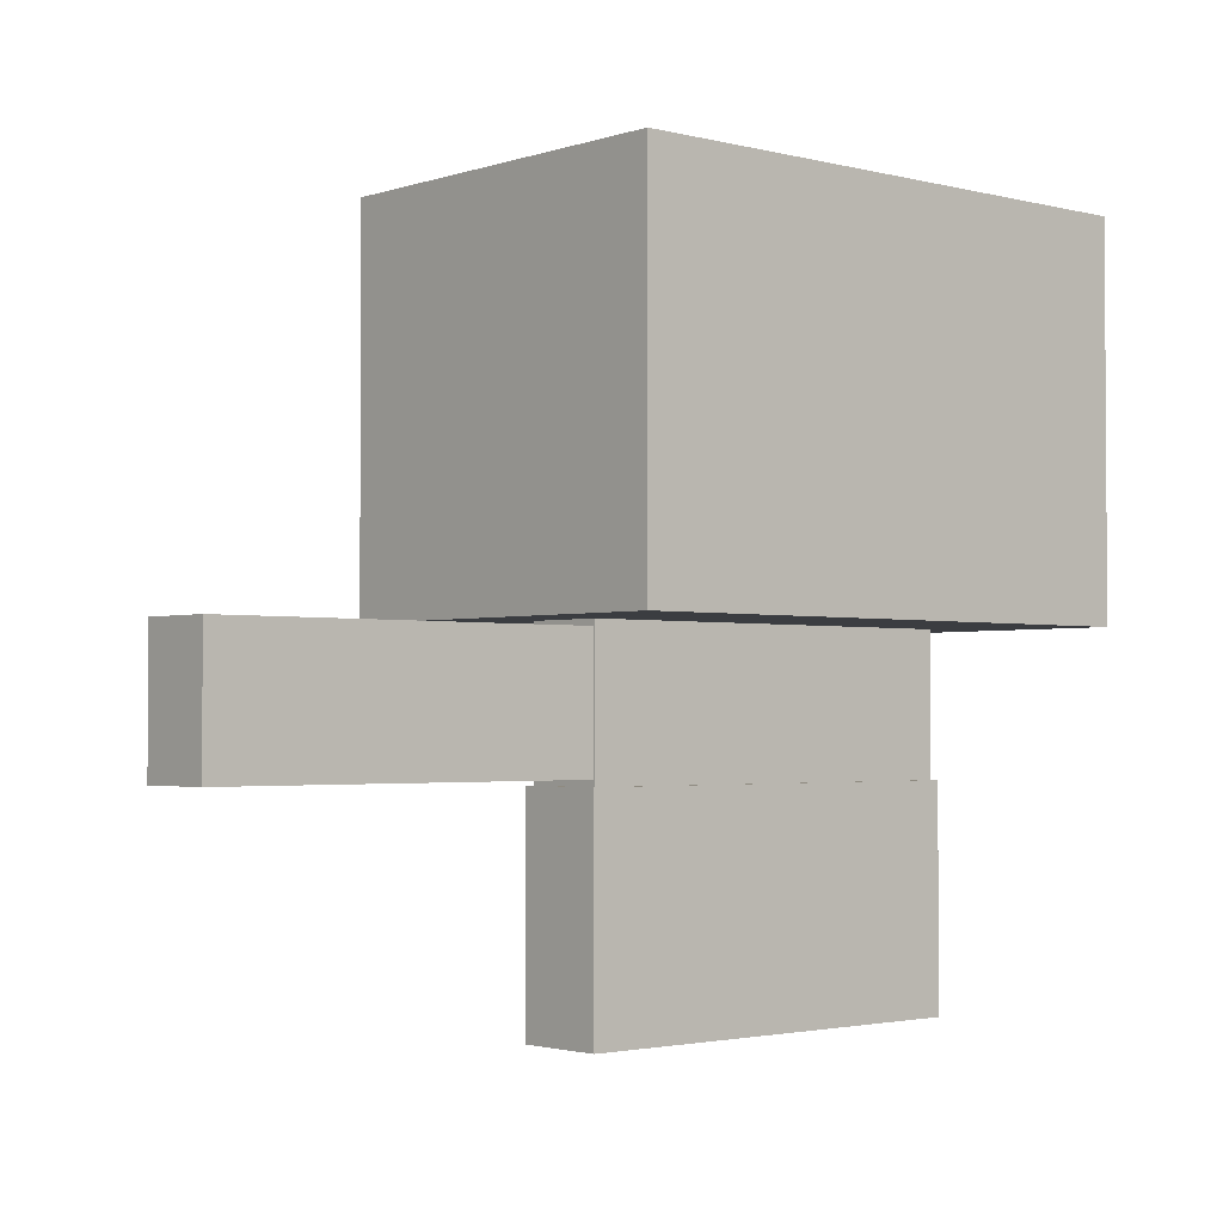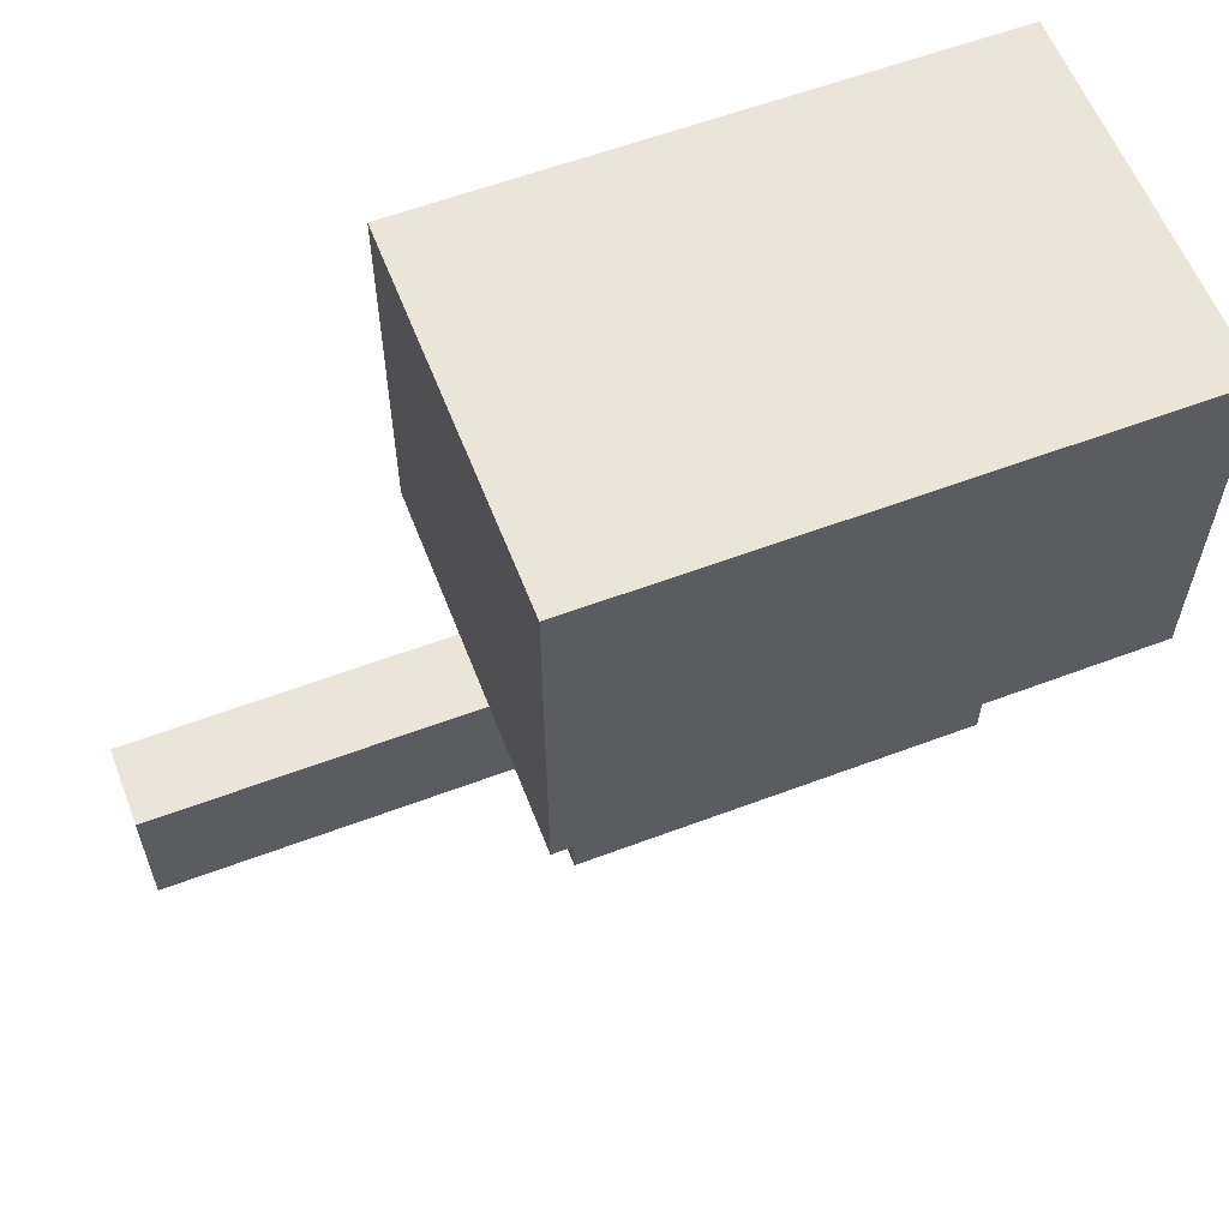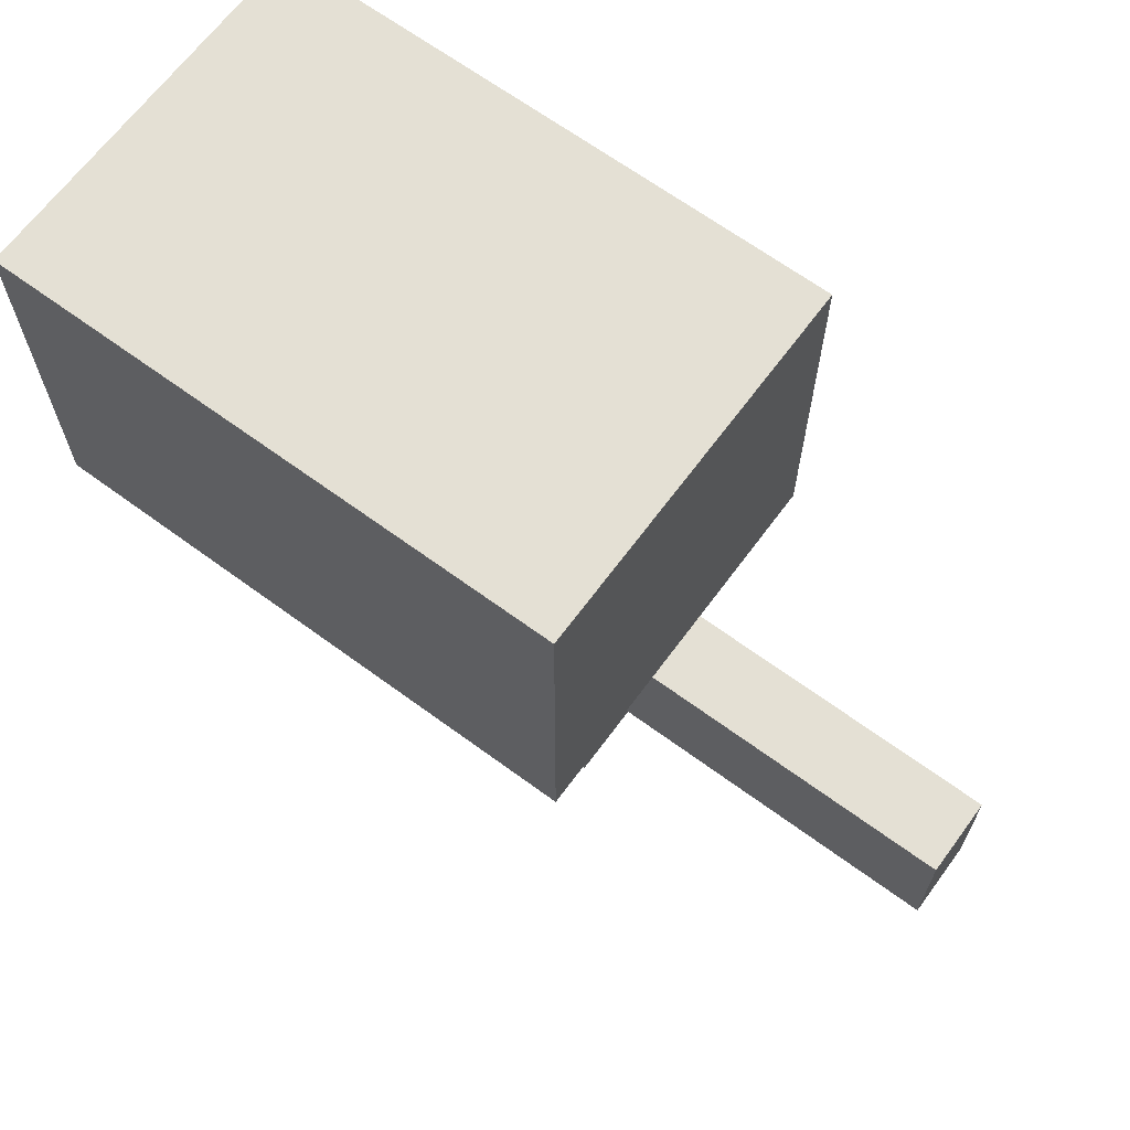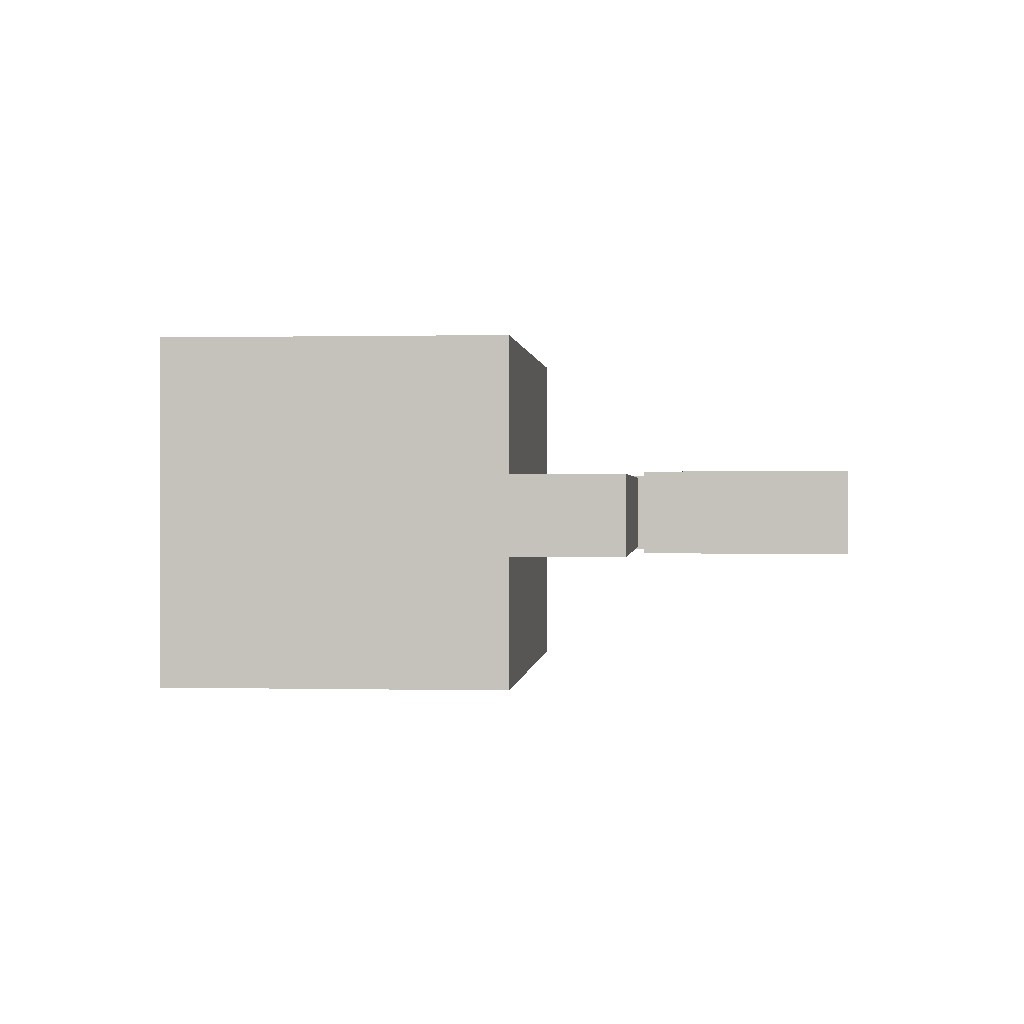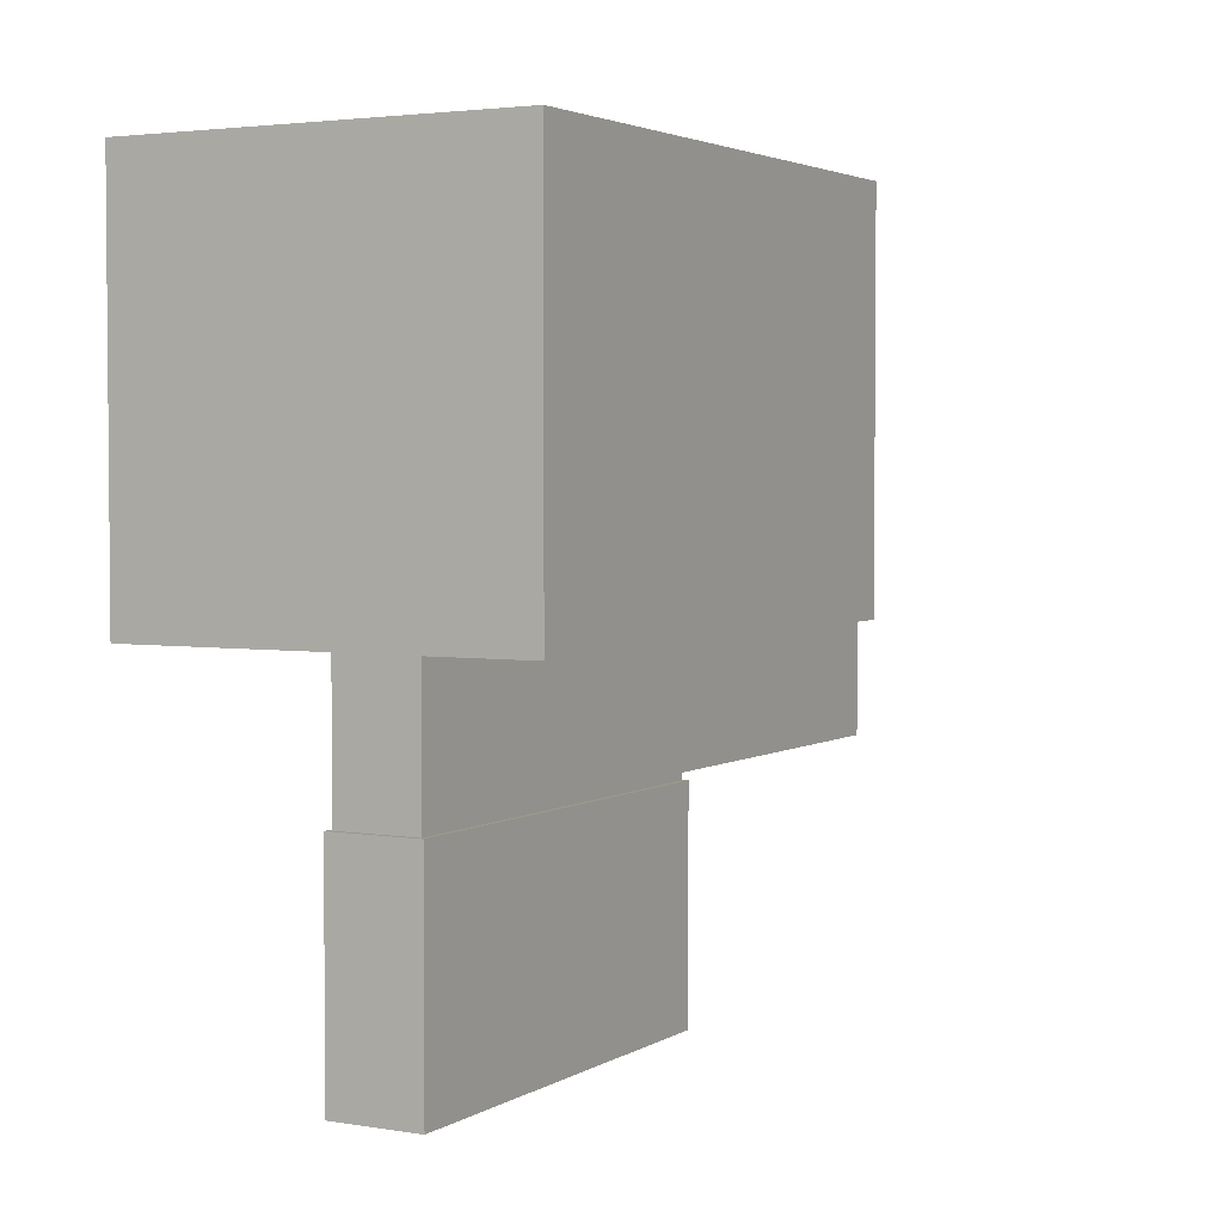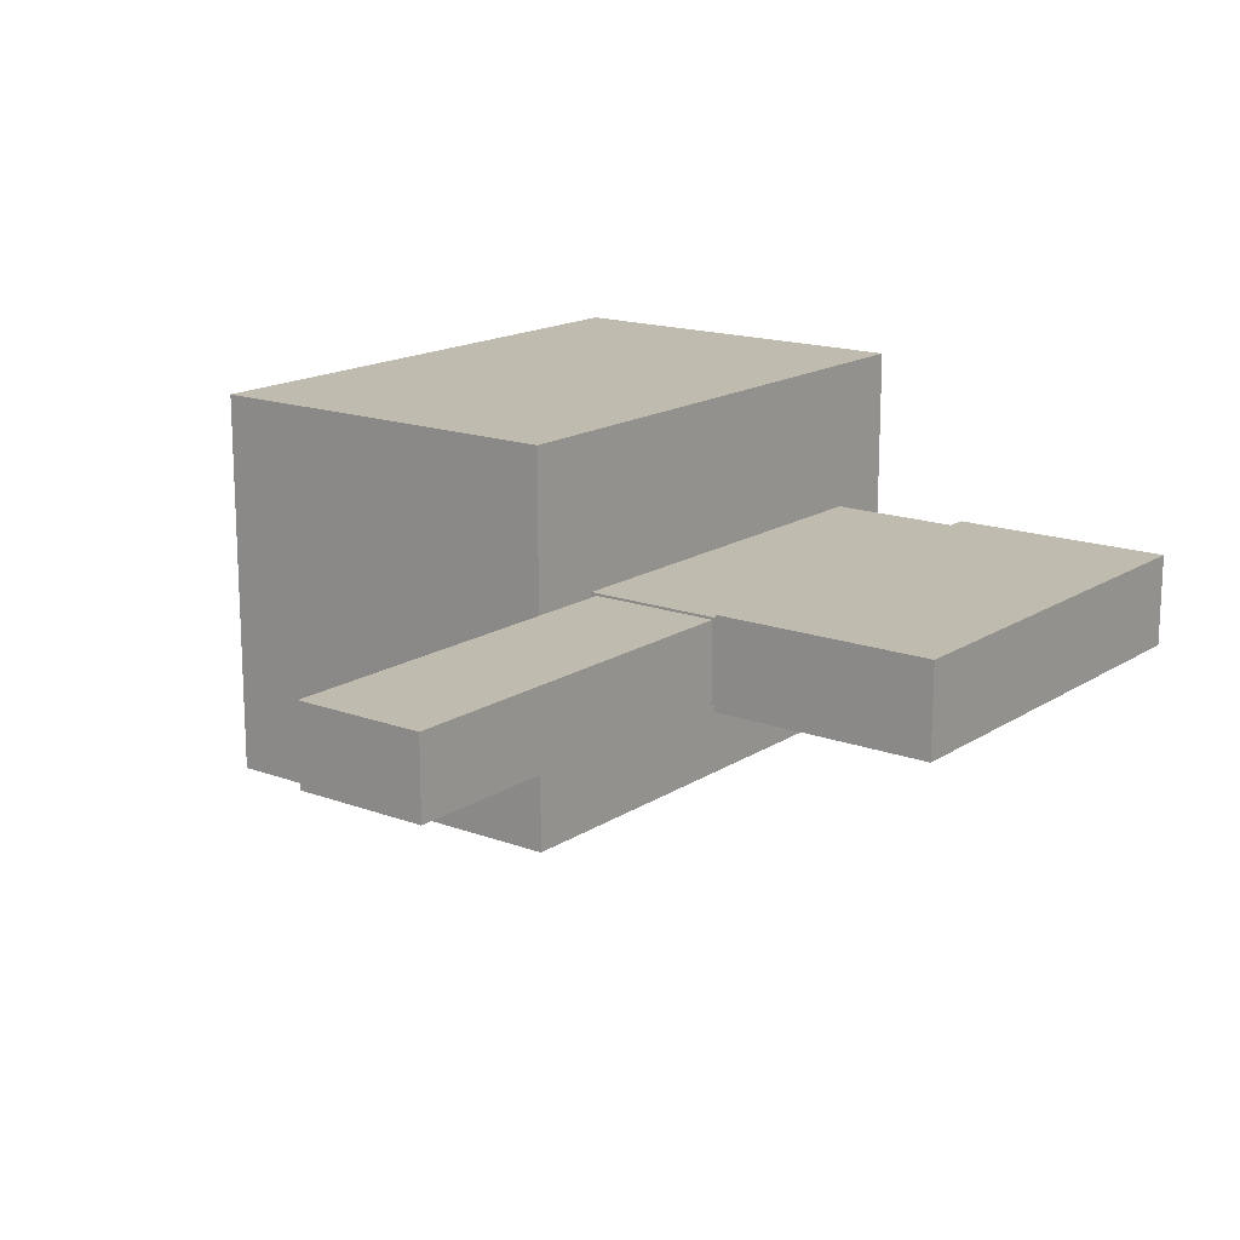
<metadata>
{"format":"obj","ext":"obj","renderer":"f3d","projection":"perspective","resolution":1024,"background":"white","views":[{"elev":-2.3,"azim":-41.4,"up":"+Y"},{"elev":59.6,"azim":-21.1,"up":"+Y"},{"elev":66.2,"azim":-143.6,"up":"+Y"},{"elev":0.4,"azim":-84.9,"up":"+Z"},{"elev":3.1,"azim":118.9,"up":"+Y"},{"elev":16.2,"azim":-52.6,"up":"+Z"}]}
</metadata>
<code>
v -0.5505 -0.8731 -0.1062
v -0.5505 -0.8731 0.1062
v -0.5505 -0.5 -0.1062
v -0.5505 -0.5 0.1062
v 0.5505 -0.8731 -0.1062
v 0.5505 -0.8731 0.1062
v 0.5505 -0.5 -0.1062
v 0.5505 -0.5 0.1062
v -0.5505 -0.8731 -0.1062
v -0.5505 -0.8731 0.1062
v 0.5505 -0.8731 -0.1062
v 0.5505 -0.8731 0.1062
v -0.5505 -0.5 -0.1062
v -0.5505 -0.5 0.1062
v 0.5505 -0.5 -0.1062
v 0.5505 -0.5 0.1062
v -0.5505 -0.8731 -0.1062
v 0.5505 -0.8731 -0.1062
v -0.5505 -0.5 -0.1062
v 0.5505 -0.5 -0.1062
v -0.5505 -0.8731 0.1062
v 0.5505 -0.8731 0.1062
v -0.5505 -0.5 0.1062
v 0.5505 -0.5 0.1062
g grp1
f 1 2 4 3
f 5 7 8 6
f 9 11 12 10
f 13 14 16 15
f 17 19 20 18
f 21 22 24 23
v -0.5635 -1.456 -0.1181
v -0.5635 -1.456 0.1181
v -0.5635 -0.8731 -0.1181
v -0.5635 -0.8731 0.1181
v 0.5635 -1.456 -0.1181
v 0.5635 -1.456 0.1181
v 0.5635 -0.8731 -0.1181
v 0.5635 -0.8731 0.1181
v -0.5635 -1.456 -0.1181
v -0.5635 -1.456 0.1181
v 0.5635 -1.456 -0.1181
v 0.5635 -1.456 0.1181
v -0.5635 -0.8731 -0.1181
v -0.5635 -0.8731 0.1181
v 0.5635 -0.8731 -0.1181
v 0.5635 -0.8731 0.1181
v -0.5635 -1.456 -0.1181
v 0.5635 -1.456 -0.1181
v -0.5635 -0.8731 -0.1181
v 0.5635 -0.8731 -0.1181
v -0.5635 -1.456 0.1181
v 0.5635 -1.456 0.1181
v -0.5635 -0.8731 0.1181
v 0.5635 -0.8731 0.1181
g grp25
f 25 26 28 27
f 29 31 32 30
f 33 35 36 34
f 37 38 40 39
f 41 43 44 42
f 45 46 48 47
v -0.75 -0.5 -0.5
v -0.75 -0.5 0.5
v -0.75 0.5 -0.5
v -0.75 0.5 0.5
v 0.75 -0.5 -0.5
v 0.75 -0.5 0.5
v 0.75 0.5 -0.5
v 0.75 0.5 0.5
v -0.75 -0.5 -0.5
v -0.75 -0.5 0.5
v 0.75 -0.5 -0.5
v 0.75 -0.5 0.5
v -0.75 0.5 -0.5
v -0.75 0.5 0.5
v 0.75 0.5 -0.5
v 0.75 0.5 0.5
v -0.75 -0.5 -0.5
v 0.75 -0.5 -0.5
v -0.75 0.5 -0.5
v 0.75 0.5 -0.5
v -0.75 -0.5 0.5
v 0.75 -0.5 0.5
v -0.75 0.5 0.5
v 0.75 0.5 0.5
g grp49
f 49 50 52 51
f 53 55 56 54
f 57 59 60 58
f 61 62 64 63
f 65 67 68 66
f 69 70 72 71
v -1.567 -0.8565 -0.1001
v -1.567 -0.8565 0.1001
v -1.567 -0.5166 -0.1001
v -1.567 -0.5166 0.1001
v -0.5505 -0.8565 -0.1001
v -0.5505 -0.8565 0.1001
v -0.5505 -0.5166 -0.1001
v -0.5505 -0.5166 0.1001
v -1.567 -0.8565 -0.1001
v -1.567 -0.8565 0.1001
v -0.5505 -0.8565 -0.1001
v -0.5505 -0.8565 0.1001
v -1.567 -0.5166 -0.1001
v -1.567 -0.5166 0.1001
v -0.5505 -0.5166 -0.1001
v -0.5505 -0.5166 0.1001
v -1.567 -0.8565 -0.1001
v -0.5505 -0.8565 -0.1001
v -1.567 -0.5166 -0.1001
v -0.5505 -0.5166 -0.1001
v -1.567 -0.8565 0.1001
v -0.5505 -0.8565 0.1001
v -1.567 -0.5166 0.1001
v -0.5505 -0.5166 0.1001
g grp73
f 73 74 76 75
f 77 79 80 78
f 81 83 84 82
f 85 86 88 87
f 89 91 92 90
f 93 94 96 95

</code>
